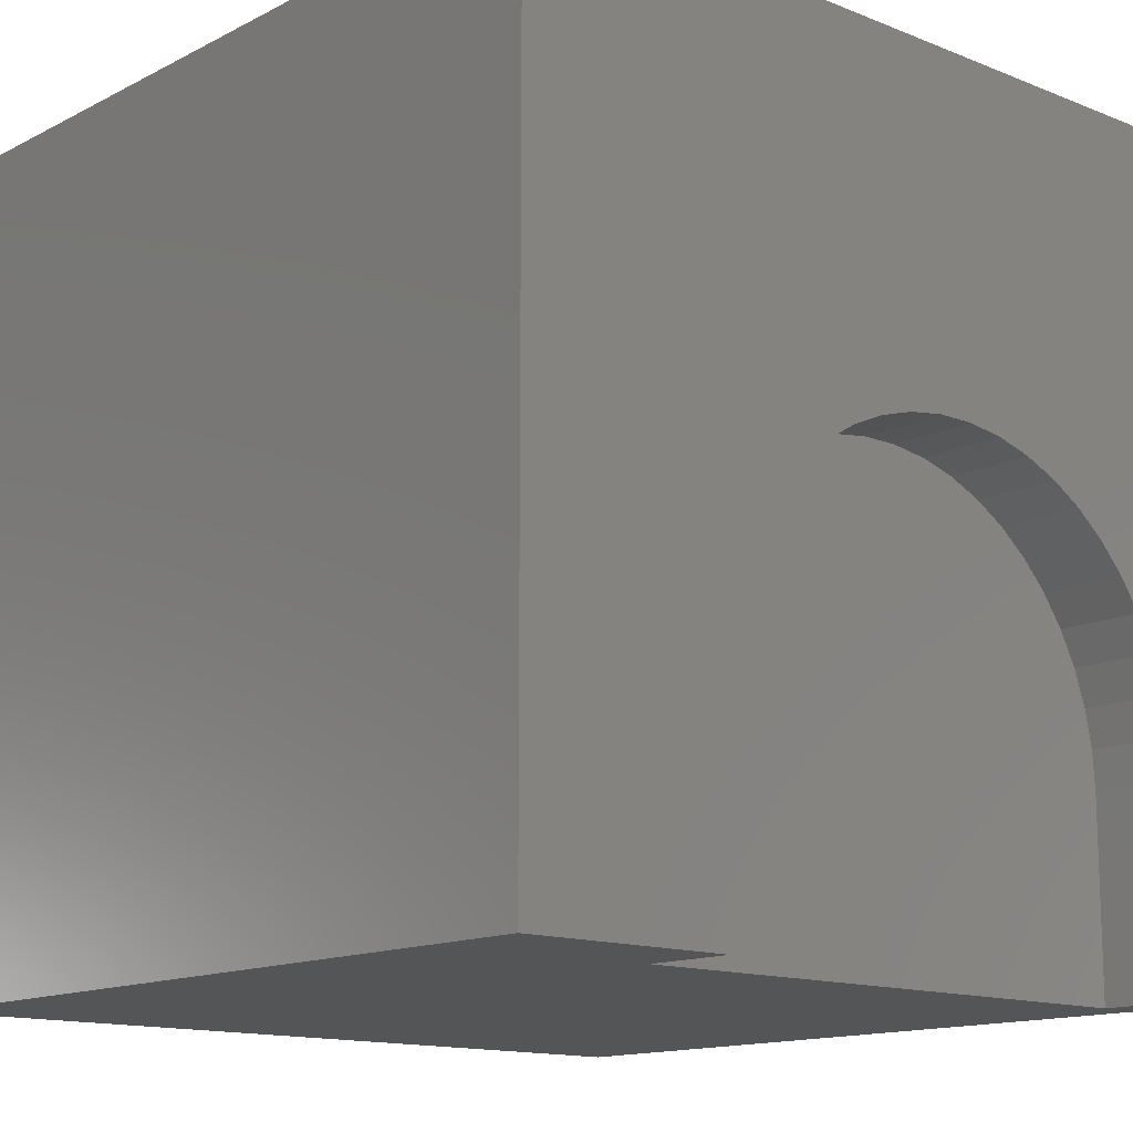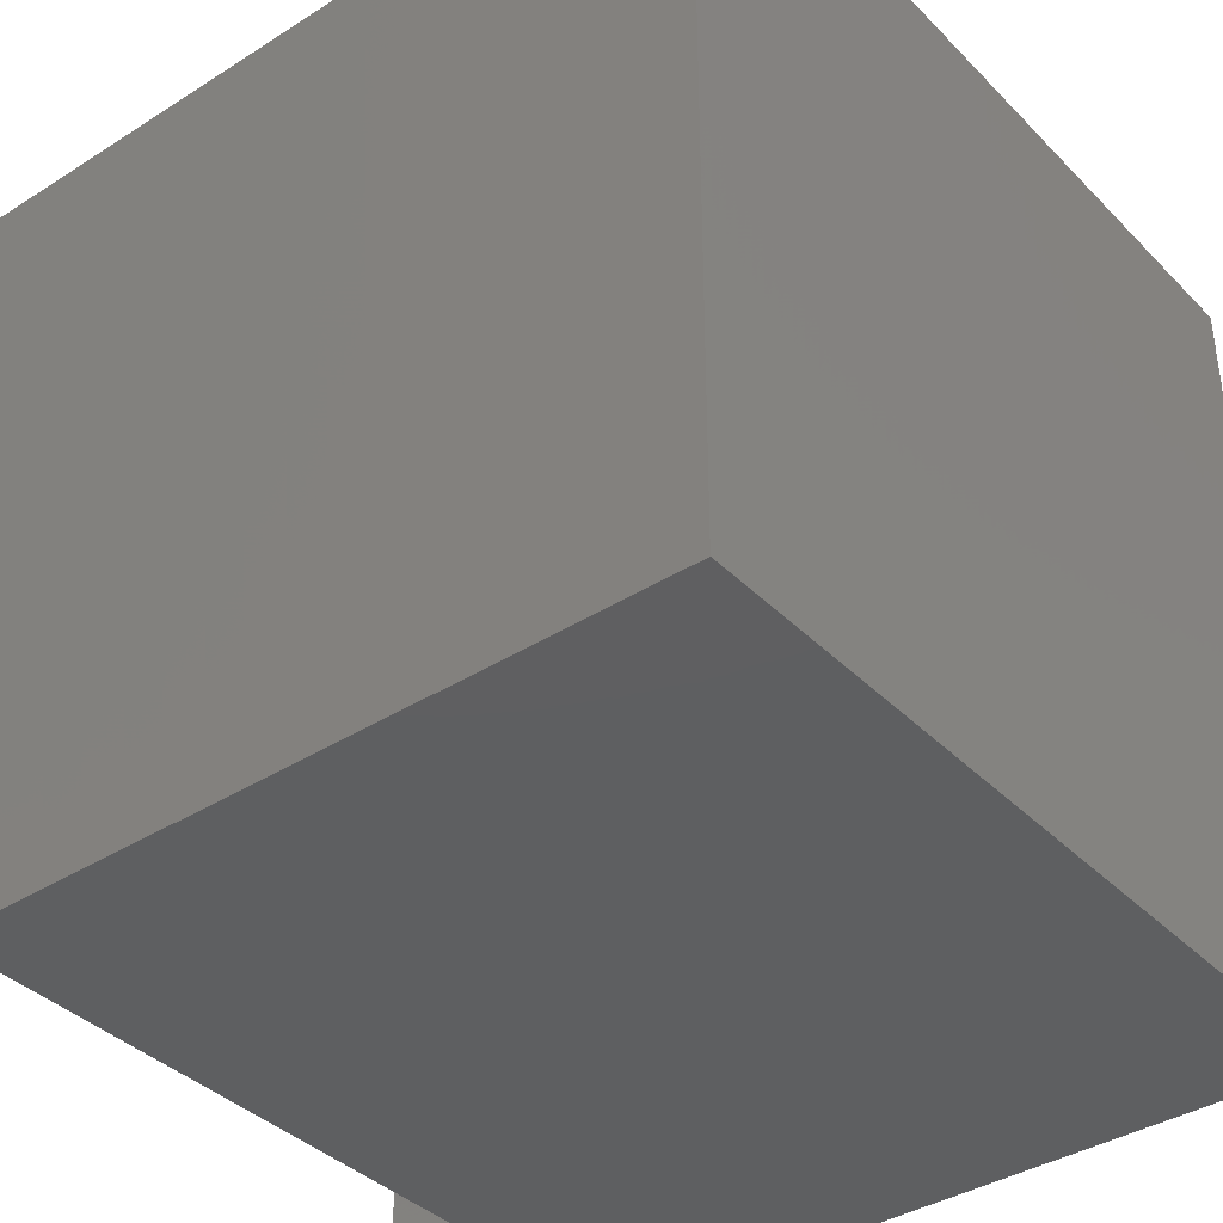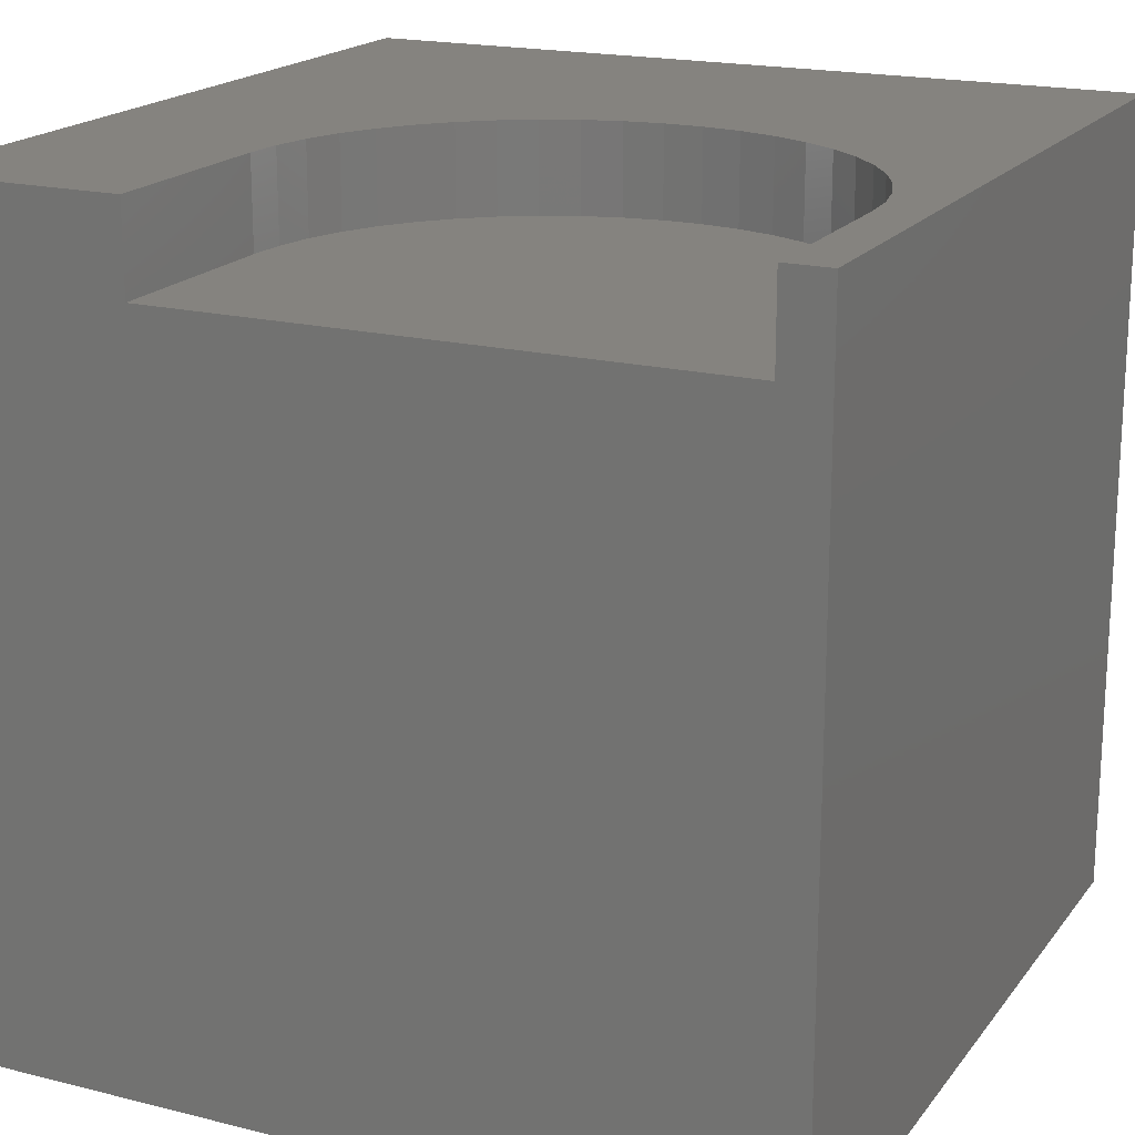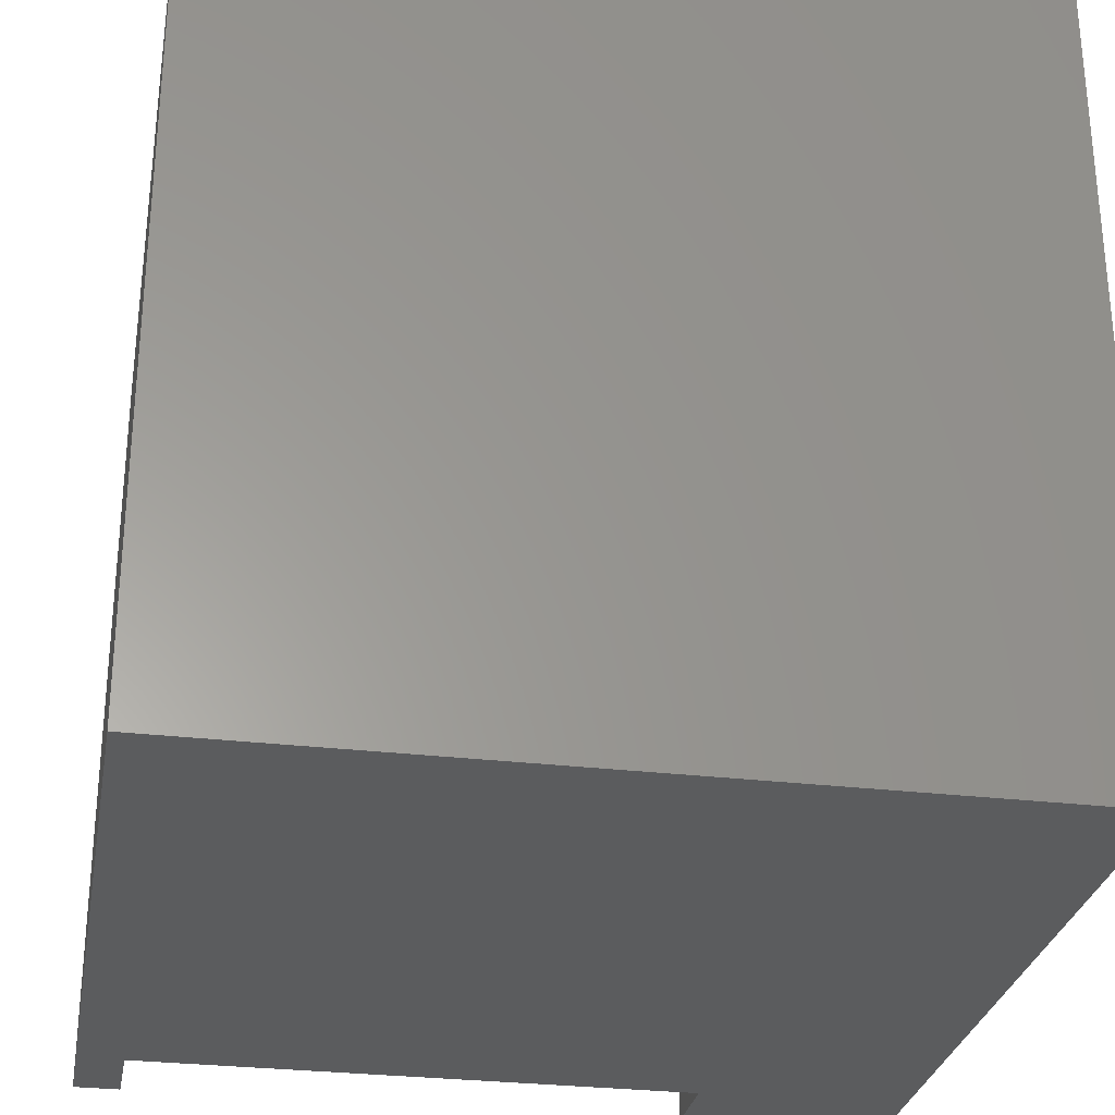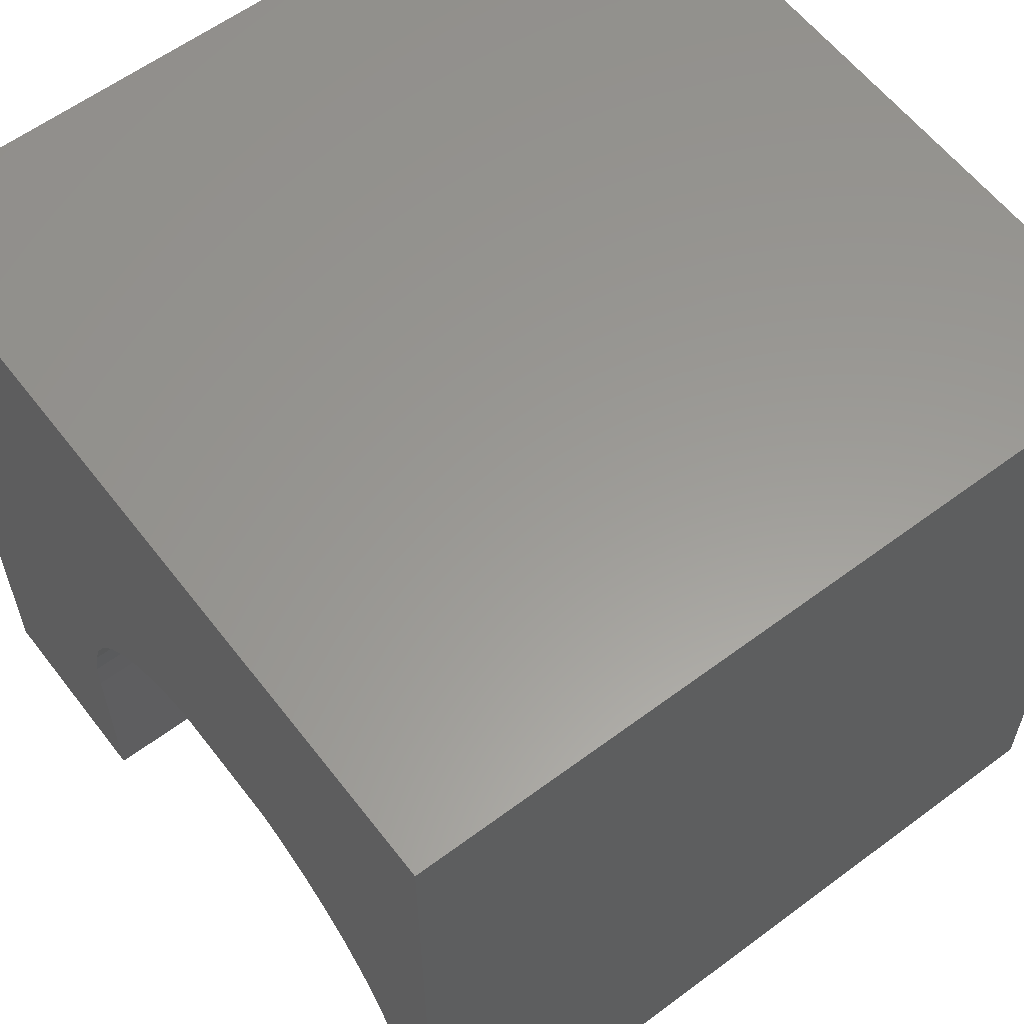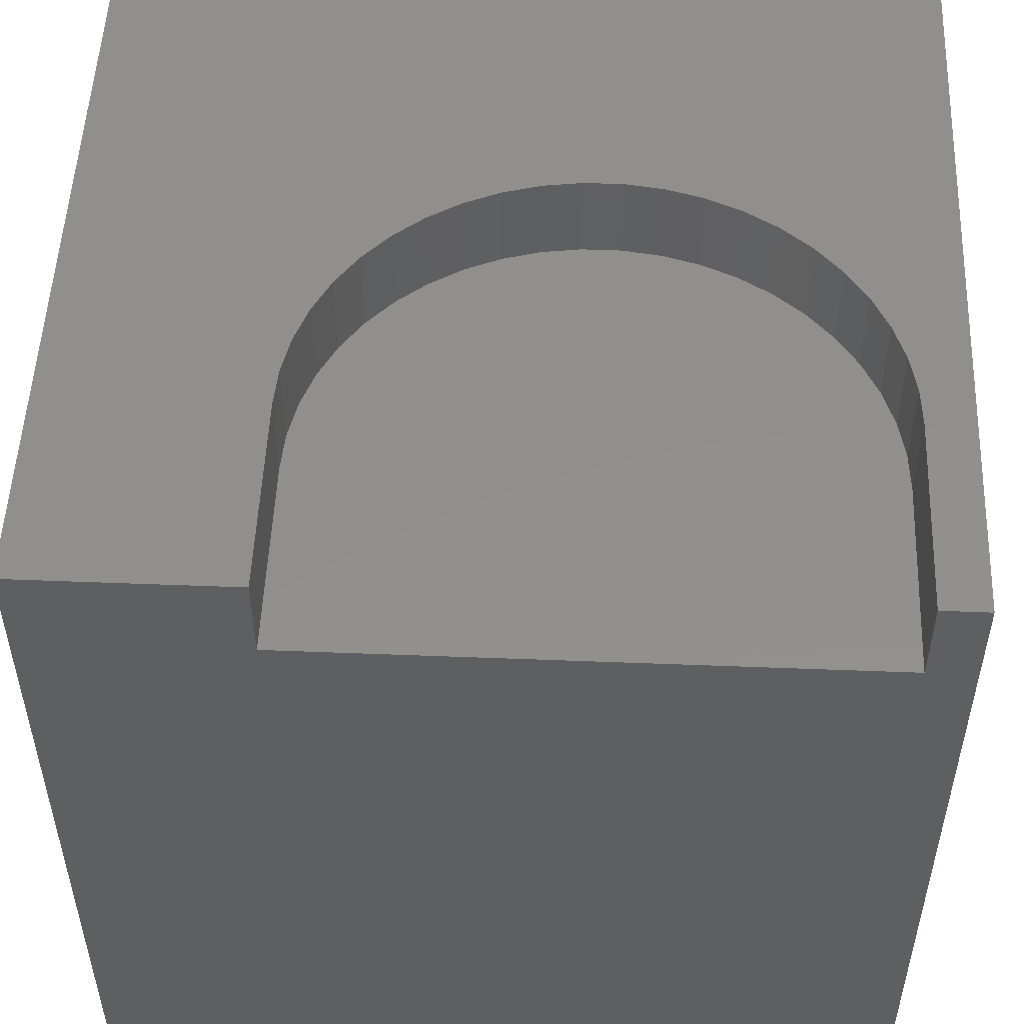
<metadata>
{"format":"stl","ext":"stl","renderer":"f3d","projection":"perspective","resolution":1024,"background":"white","views":[{"elev":-13.8,"azim":-41.6,"up":"+Y"},{"elev":-38.3,"azim":128.7,"up":"+Y"},{"elev":18.7,"azim":25.6,"up":"+Z"},{"elev":-29.0,"azim":169.9,"up":"+Y"},{"elev":59.6,"azim":52.6,"up":"+Y"},{"elev":51.8,"azim":2.4,"up":"+Z"}]}
</metadata>
<code>
# stl→obj: 60 verts, 116 faces
v 0 10 10
v 0 10 0
v 0 0 10
v 0 0 0
v 9.438 2.414 10
v 9.438 0 10
v 10 0 10
v 2.703 3.339 10
v 2.608 2.881 10
v 2.576 2.414 10
v 2.576 0 10
v 2.86 3.78 10
v 3.076 4.196 10
v 3.346 4.579 10
v 3.665 4.921 10
v 4.028 5.217 10
v 4.429 5.46 10
v 4.858 5.646 10
v 5.309 5.773 10
v 10 10 10
v 5.773 5.836 10
v 6.241 5.836 10
v 6.705 5.773 10
v 7.156 5.646 10
v 7.586 5.46 10
v 9.406 2.881 10
v 9.311 3.339 10
v 7.986 5.217 10
v 8.349 4.921 10
v 8.669 4.579 10
v 8.939 4.196 10
v 9.154 3.78 10
v 10 10 0
v 10 0 0
v 9.438 0 8.921
v 2.576 0 8.921
v 2.576 2.414 8.921
v 9.438 2.414 8.921
v 9.406 2.881 8.921
v 9.311 3.339 8.921
v 9.154 3.78 8.921
v 8.939 4.196 8.921
v 8.669 4.579 8.921
v 8.349 4.921 8.921
v 7.986 5.217 8.921
v 7.586 5.46 8.921
v 7.156 5.646 8.921
v 6.705 5.773 8.921
v 6.241 5.836 8.921
v 5.773 5.836 8.921
v 5.309 5.773 8.921
v 4.858 5.646 8.921
v 4.429 5.46 8.921
v 4.028 5.217 8.921
v 3.665 4.921 8.921
v 3.346 4.579 8.921
v 3.076 4.196 8.921
v 2.86 3.78 8.921
v 2.703 3.339 8.921
v 2.608 2.881 8.921
f 1 2 3
f 3 2 4
f 5 6 7
f 8 1 9
f 9 1 3
f 9 3 10
f 10 3 11
f 8 12 1
f 1 12 13
f 1 13 14
f 14 15 1
f 1 15 16
f 1 16 17
f 17 18 1
f 1 18 19
f 1 19 20
f 20 19 21
f 20 21 22
f 22 23 20
f 20 23 24
f 20 24 25
f 5 7 26
f 26 7 20
f 26 20 27
f 25 28 20
f 20 28 29
f 20 29 30
f 30 31 20
f 20 31 32
f 20 32 27
f 33 20 34
f 34 20 7
f 2 33 4
f 4 33 34
f 20 33 1
f 1 33 2
f 7 6 35
f 11 3 36
f 36 3 4
f 36 4 35
f 35 4 34
f 35 34 7
f 36 37 11
f 11 37 10
f 38 5 26
f 38 26 39
f 39 26 27
f 39 27 40
f 40 27 32
f 40 32 41
f 41 32 31
f 41 31 42
f 42 31 30
f 42 30 43
f 43 30 29
f 43 29 44
f 44 29 28
f 44 28 45
f 45 28 25
f 45 25 46
f 46 25 24
f 46 24 47
f 47 24 23
f 47 23 48
f 48 23 22
f 48 22 49
f 49 22 21
f 49 21 50
f 50 21 19
f 50 19 51
f 51 19 18
f 51 18 52
f 52 18 17
f 52 17 53
f 53 17 16
f 53 16 54
f 54 16 15
f 54 15 55
f 55 15 14
f 55 14 56
f 56 14 13
f 56 13 57
f 57 13 12
f 57 12 58
f 58 12 8
f 58 8 59
f 59 8 9
f 59 9 60
f 60 9 10
f 60 10 37
f 38 35 5
f 5 35 6
f 36 35 37
f 37 35 38
f 41 42 46
f 47 48 38
f 38 48 49
f 49 50 38
f 38 50 51
f 38 51 52
f 52 53 38
f 38 53 54
f 38 54 55
f 41 46 40
f 47 38 46
f 46 38 39
f 46 39 40
f 42 43 46
f 46 43 44
f 46 44 45
f 55 56 38
f 38 56 57
f 38 57 58
f 58 59 38
f 38 59 60
f 38 60 37

</code>
